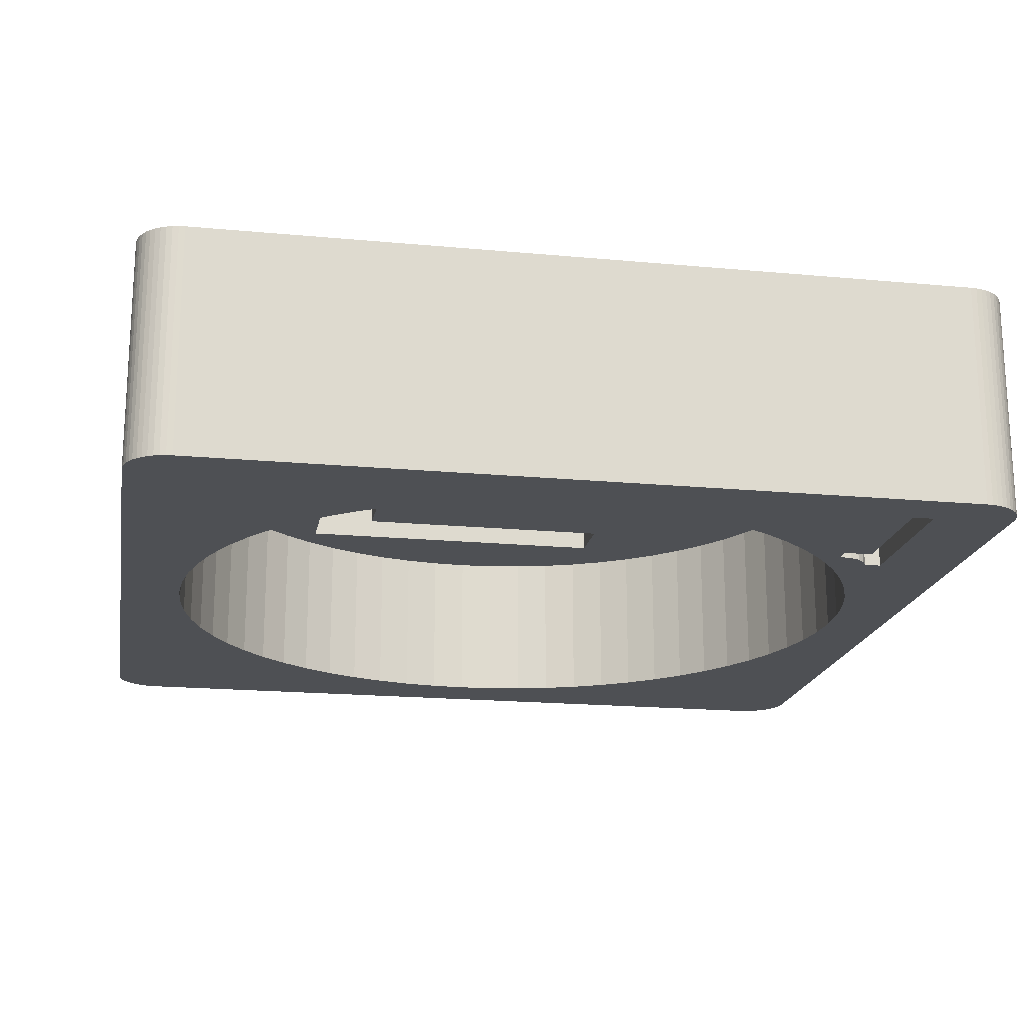
<metadata>
{"format":"obj","ext":"obj","renderer":"f3d","projection":"perspective","resolution":1024,"background":"white","views":[{"elev":-18.8,"azim":-10.1,"up":"+Z"}]}
</metadata>
<code>
g MeshBody1:22
v 0.2087 0.1778 0.00101
v 0.2087 0.1779 0.00101
v 0.2087 0.1779 0.00365
v 0.2087 0.1765 0.00365
v 0.2087 0.1765 0.00101
v 0.2087 0.1766 0.00101
v 0.2087 0.1768 0.00101
v 0.2087 0.1772 0.00101
v 0.2088 0.1765 0.00101
v 0.209 0.1765 0.00365
v 0.209 0.1765 0.00101
v 0.209 0.1765 0.00101
v 0.209 0.1767 0.00101
v 0.209 0.1783 0.00365
v 0.209 0.1783 0.00101
v 0.209 0.1776 0.00101
v 0.209 0.1771 0.00101
v 0.2087 0.1779 0.00101
v 0.2084 0.1779 0.00101
v 0.2084 0.1779 0.00365
v 0.2088 0.1783 0.00101
v 0.2088 0.1783 0.00101
v 0.2088 0.1783 0.00365
v 0.2087 0.1782 0.00101
v 0.2087 0.1782 0.00365
v 0.2087 0.1781 0.00101
v 0.2087 0.1781 0.00365
v 0.2086 0.1781 0.00101
v 0.2086 0.1781 0.00101
v 0.2086 0.1781 0.00365
v 0.2084 0.1781 0.00101
v 0.2084 0.1781 0.00365
v 0.2034 0.1834 0.00291
v 0.2033 0.1834 0.00291
v 0.2033 0.1834 0.00365
v 0.2066 0.1834 0.00365
v 0.2066 0.1834 0.00291
v 0.2066 0.1834 0.00291
v 0.2062 0.1834 0.00291
v 0.2062 0.1834 0.00291
v 0.2058 0.1834 0.00291
v 0.2058 0.1834 0.00291
v 0.2054 0.1834 0.00291
v 0.2053 0.1834 0.00291
v 0.205 0.1834 0.00291
v 0.2049 0.1834 0.00291
v 0.2046 0.1834 0.00291
v 0.2045 0.1834 0.00291
v 0.2042 0.1834 0.00291
v 0.2041 0.1834 0.00291
v 0.2038 0.1834 0.00291
v 0.2037 0.1834 0.00291
v 0.2066 0.1841 0.00291
v 0.2066 0.1841 0.00365
v 0.2066 0.1841 0.00291
v 0.2026 0.1841 0.00365
v 0.2026 0.1841 0.00291
v 0.2029 0.1841 0.00291
v 0.2029 0.1841 0.00291
v 0.2033 0.1841 0.00291
v 0.2033 0.1841 0.00291
v 0.2037 0.1841 0.00291
v 0.2037 0.1841 0.00291
v 0.2041 0.1841 0.00291
v 0.2041 0.1841 0.00291
v 0.2045 0.1841 0.00291
v 0.2046 0.1841 0.00291
v 0.2049 0.1841 0.00291
v 0.205 0.1841 0.00291
v 0.2053 0.1841 0.00291
v 0.2054 0.1841 0.00291
v 0.2058 0.1841 0.00291
v 0.2058 0.1841 0.00291
v 0.2062 0.1841 0.00291
v 0.2062 0.1841 0.00291
v 0.2026 0.1836 0.00291
v 0.2026 0.1787 0.00365
v 0.2026 0.1787 0.00291
v 0.2028 0.1787 0.00291
v 0.2066 0.1787 0.00365
v 0.2066 0.1787 0.00291
v 0.2066 0.1787 0.00291
v 0.2065 0.1787 0.00291
v 0.2062 0.1787 0.00291
v 0.2061 0.1787 0.00291
v 0.2058 0.1787 0.00291
v 0.2057 0.1787 0.00291
v 0.2053 0.1787 0.00291
v 0.2052 0.1787 0.00291
v 0.2049 0.1787 0.00291
v 0.2048 0.1787 0.00291
v 0.2045 0.1787 0.00291
v 0.2044 0.1787 0.00291
v 0.2041 0.1787 0.00291
v 0.204 0.1787 0.00291
v 0.2037 0.1787 0.00291
v 0.2036 0.1787 0.00291
v 0.2033 0.1787 0.00291
v 0.2032 0.1787 0.00291
v 0.2029 0.1787 0.00291
v 0.2033 0.1794 0.00291
v 0.2036 0.1794 0.00291
v 0.2037 0.1794 0.00291
v 0.204 0.1794 0.00291
v 0.2041 0.1794 0.00291
v 0.2044 0.1794 0.00291
v 0.2045 0.1794 0.00291
v 0.2048 0.1794 0.00291
v 0.2049 0.1794 0.00291
v 0.2052 0.1794 0.00291
v 0.2053 0.1794 0.00291
v 0.2056 0.1794 0.00291
v 0.2058 0.1794 0.00291
v 0.206 0.1794 0.00291
v 0.2062 0.1794 0.00291
v 0.2064 0.1794 0.00291
v 0.2066 0.1794 0.00291
v 0.2066 0.1794 0.00291
v 0.2066 0.1794 0.00365
v 0.2033 0.1794 0.00365
v 0.2033 0.1811 0.00291
v 0.2033 0.1811 0.00365
v 0.2063 0.1811 0.00291
v 0.2062 0.1811 0.00291
v 0.206 0.1811 0.00291
v 0.2058 0.1811 0.00291
v 0.2055 0.1811 0.00291
v 0.2053 0.1811 0.00291
v 0.2051 0.1811 0.00291
v 0.2049 0.1811 0.00291
v 0.2047 0.1811 0.00291
v 0.2045 0.1811 0.00291
v 0.2043 0.1811 0.00291
v 0.2041 0.1811 0.00291
v 0.2039 0.1811 0.00291
v 0.2037 0.1811 0.00291
v 0.2035 0.1811 0.00291
v 0.2063 0.1811 0.00365
v 0.2063 0.1818 0.00291
v 0.2063 0.1818 0.00365
v 0.2033 0.1818 0.00291
v 0.2034 0.1818 0.00291
v 0.2037 0.1818 0.00291
v 0.2038 0.1818 0.00291
v 0.2041 0.1818 0.00291
v 0.2043 0.1818 0.00291
v 0.2045 0.1818 0.00291
v 0.2047 0.1818 0.00291
v 0.2049 0.1818 0.00291
v 0.2051 0.1818 0.00291
v 0.2053 0.1818 0.00291
v 0.2055 0.1818 0.00291
v 0.2058 0.1818 0.00291
v 0.2059 0.1818 0.00291
v 0.2062 0.1818 0.00291
v 0.2033 0.1818 0.00365
v 0.2094 0.1759 0.00101
v 0.2073 0.1774 0.00101
v 0.2076 0.1776 0.00101
v 0.2079 0.1779 0.00101
v 0.2082 0.1782 0.00101
v 0.2085 0.1786 0.00101
v 0.2087 0.1789 0.00101
v 0.2029 0.1772 0.00291
v 0.2026 0.1774 0.00291
v 0.2026 0.1845 0.00291
v 0.2029 0.1847 0.00291
v 0.2033 0.177 0.00291
v 0.2033 0.1849 0.00291
v 0.2037 0.1769 0.00291
v 0.2037 0.185 0.00291
v 0.2041 0.1768 0.00291
v 0.2041 0.1851 0.00291
v 0.2045 0.1767 0.00291
v 0.2045 0.1852 0.00291
v 0.2049 0.1767 0.00291
v 0.2049 0.1852 0.00291
v 0.2053 0.1767 0.00291
v 0.2053 0.1852 0.00291
v 0.2058 0.1768 0.00291
v 0.2058 0.1851 0.00291
v 0.2062 0.1769 0.00291
v 0.2062 0.185 0.00291
v 0.2066 0.1849 0.00291
v 0.2069 0.1772 0.00291
v 0.2066 0.177 0.00291
v 0.2004 0.1759 0.00101
v 0.2094 0.1759 0.00365
v 0.2004 0.1759 0.00365
v 0.2095 0.1759 0.00365
v 0.2095 0.1759 0.00101
v 0.2095 0.176 0.00365
v 0.2095 0.176 0.00101
v 0.2096 0.176 0.00365
v 0.2096 0.176 0.00101
v 0.2097 0.176 0.00365
v 0.2097 0.176 0.00101
v 0.2097 0.176 0.00365
v 0.2097 0.176 0.00101
v 0.2098 0.1761 0.00365
v 0.2098 0.1761 0.00101
v 0.2098 0.1761 0.00101
v 0.2098 0.1761 0.00365
v 0.2099 0.1762 0.00101
v 0.2099 0.1762 0.00365
v 0.2099 0.1763 0.00101
v 0.2099 0.1763 0.00365
v 0.2099 0.1763 0.00101
v 0.2099 0.1763 0.00365
v 0.2099 0.1764 0.00101
v 0.2099 0.1764 0.00365
v 0.2099 0.1765 0.00101
v 0.2099 0.1765 0.00365
v 0.2099 0.1854 0.00101
v 0.2099 0.1854 0.00365
v 0.2099 0.1855 0.00101
v 0.2099 0.1855 0.00365
v 0.2099 0.1856 0.00101
v 0.2099 0.1856 0.00365
v 0.2099 0.1856 0.00101
v 0.2099 0.1856 0.00365
v 0.2099 0.1857 0.00101
v 0.2099 0.1857 0.00365
v 0.2098 0.1857 0.00101
v 0.2098 0.1857 0.00365
v 0.2098 0.1858 0.00101
v 0.2098 0.1858 0.00365
v 0.2097 0.1858 0.00365
v 0.2097 0.1858 0.00101
v 0.2097 0.1859 0.00365
v 0.2097 0.1859 0.00101
v 0.2096 0.1859 0.00365
v 0.2096 0.1859 0.00101
v 0.2095 0.1859 0.00365
v 0.2095 0.1859 0.00101
v 0.2095 0.1859 0.00365
v 0.2095 0.1859 0.00101
v 0.2094 0.1859 0.00365
v 0.2094 0.1859 0.00101
v 0.2004 0.1859 0.00365
v 0.2004 0.1859 0.00101
v 0.2004 0.1859 0.00365
v 0.2004 0.1859 0.00101
v 0.2003 0.1859 0.00365
v 0.2003 0.1859 0.00101
v 0.2002 0.1859 0.00365
v 0.2002 0.1859 0.00101
v 0.2002 0.1859 0.00365
v 0.2002 0.1859 0.00101
v 0.2001 0.1858 0.00365
v 0.2001 0.1858 0.00101
v 0.2001 0.1858 0.00365
v 0.2001 0.1858 0.00101
v 0.2 0.1857 0.00101
v 0.2 0.1857 0.00365
v 0.2 0.1857 0.00101
v 0.2 0.1857 0.00365
v 0.2 0.1856 0.00101
v 0.2 0.1856 0.00365
v 0.1999 0.1856 0.00101
v 0.1999 0.1856 0.00365
v 0.1999 0.1855 0.00101
v 0.1999 0.1855 0.00365
v 0.1999 0.1854 0.00101
v 0.1999 0.1854 0.00365
v 0.1999 0.1765 0.00101
v 0.1999 0.1765 0.00365
v 0.1999 0.1764 0.00101
v 0.1999 0.1764 0.00365
v 0.1999 0.1763 0.00101
v 0.1999 0.1763 0.00365
v 0.2 0.1763 0.00101
v 0.2 0.1763 0.00365
v 0.2 0.1762 0.00101
v 0.2 0.1762 0.00365
v 0.2 0.1761 0.00101
v 0.2 0.1761 0.00365
v 0.2001 0.1761 0.00101
v 0.2001 0.1761 0.00365
v 0.2001 0.176 0.00365
v 0.2001 0.176 0.00101
v 0.2002 0.176 0.00365
v 0.2002 0.176 0.00101
v 0.2002 0.176 0.00365
v 0.2002 0.176 0.00101
v 0.2003 0.176 0.00365
v 0.2003 0.176 0.00101
v 0.2004 0.1759 0.00365
v 0.2004 0.1759 0.00101
v 0.2092 0.1809 0.00101
v 0.2092 0.1814 0.00101
v 0.2091 0.1818 0.00101
v 0.209 0.1822 0.00101
v 0.2089 0.1826 0.00101
v 0.2087 0.183 0.00101
v 0.2085 0.1833 0.00101
v 0.2082 0.1836 0.00101
v 0.2079 0.184 0.00101
v 0.2076 0.1842 0.00101
v 0.2073 0.1845 0.00101
v 0.2069 0.1847 0.00101
v 0.2066 0.1849 0.00101
v 0.2062 0.185 0.00101
v 0.2058 0.1851 0.00101
v 0.2053 0.1852 0.00101
v 0.2049 0.1852 0.00101
v 0.2045 0.1852 0.00101
v 0.2041 0.1851 0.00101
v 0.2007 0.1814 0.00101
v 0.2007 0.1809 0.00101
v 0.2007 0.1818 0.00101
v 0.2008 0.1822 0.00101
v 0.201 0.1826 0.00101
v 0.2012 0.183 0.00101
v 0.2014 0.1833 0.00101
v 0.2016 0.1836 0.00101
v 0.2019 0.184 0.00101
v 0.2022 0.1842 0.00101
v 0.2026 0.1845 0.00101
v 0.2029 0.1847 0.00101
v 0.2033 0.1849 0.00101
v 0.2037 0.185 0.00101
v 0.2092 0.1805 0.00101
v 0.2091 0.1801 0.00101
v 0.209 0.1797 0.00101
v 0.2089 0.1793 0.00101
v 0.2069 0.1772 0.00101
v 0.2066 0.177 0.00101
v 0.2062 0.1769 0.00101
v 0.2058 0.1768 0.00101
v 0.2053 0.1767 0.00101
v 0.2049 0.1767 0.00101
v 0.2045 0.1767 0.00101
v 0.2041 0.1768 0.00101
v 0.2037 0.1769 0.00101
v 0.2033 0.177 0.00101
v 0.2029 0.1772 0.00101
v 0.2026 0.1774 0.00101
v 0.2022 0.1776 0.00101
v 0.2019 0.1779 0.00101
v 0.2016 0.1782 0.00101
v 0.2014 0.1786 0.00101
v 0.2012 0.1789 0.00101
v 0.201 0.1793 0.00101
v 0.2008 0.1797 0.00101
v 0.2007 0.1801 0.00101
v 0.2007 0.1805 0.00101
v 0.2092 0.1805 0.00291
v 0.2092 0.1814 0.00291
v 0.2092 0.1809 0.00291
v 0.2091 0.1818 0.00291
v 0.2091 0.1801 0.00291
v 0.209 0.1822 0.00291
v 0.209 0.1797 0.00291
v 0.2089 0.1826 0.00291
v 0.2089 0.1793 0.00291
v 0.2087 0.183 0.00291
v 0.2087 0.1789 0.00291
v 0.2085 0.1833 0.00291
v 0.2085 0.1786 0.00291
v 0.2082 0.1836 0.00291
v 0.2082 0.1782 0.00291
v 0.2079 0.184 0.00291
v 0.2079 0.1779 0.00291
v 0.2076 0.1842 0.00291
v 0.2076 0.1776 0.00291
v 0.2073 0.1774 0.00291
v 0.2073 0.1845 0.00291
v 0.2069 0.1847 0.00291
v 0.2022 0.1842 0.00291
v 0.2022 0.1776 0.00291
v 0.2019 0.184 0.00291
v 0.2019 0.1779 0.00291
v 0.2016 0.1836 0.00291
v 0.2016 0.1782 0.00291
v 0.2014 0.1833 0.00291
v 0.2014 0.1786 0.00291
v 0.2012 0.183 0.00291
v 0.2012 0.1789 0.00291
v 0.201 0.1826 0.00291
v 0.201 0.1793 0.00291
v 0.2008 0.1822 0.00291
v 0.2008 0.1797 0.00291
v 0.2007 0.1818 0.00291
v 0.2007 0.1801 0.00291
v 0.2007 0.1814 0.00291
v 0.2007 0.1805 0.00291
v 0.2007 0.1809 0.00291
f 2 3 1
f 1 3 8
f 8 3 4
f 8 4 7
f 7 4 6
f 6 4 5
f 5 4 9
f 9 4 10
f 9 10 12
f 12 10 11
f 11 10 13
f 13 10 17
f 17 10 16
f 16 10 14
f 16 14 15
f 2 18 3
f 3 18 20
f 20 18 19
f 21 22 23
f 23 22 14
f 14 22 15
f 24 21 25
f 25 21 23
f 26 24 27
f 27 24 25
f 28 29 30
f 30 29 27
f 27 29 26
f 31 28 32
f 32 28 30
f 19 31 20
f 20 31 32
f 34 35 33
f 33 35 52
f 52 35 51
f 51 35 50
f 50 35 49
f 49 35 48
f 48 35 47
f 47 35 46
f 46 35 36
f 46 36 45
f 45 36 44
f 44 36 43
f 43 36 42
f 42 36 41
f 41 36 40
f 40 36 39
f 39 36 38
f 38 36 37
f 53 37 54
f 54 37 36
f 53 54 55
f 55 54 75
f 75 54 74
f 74 54 73
f 73 54 72
f 72 54 71
f 71 54 70
f 70 54 69
f 69 54 68
f 68 54 67
f 67 54 56
f 67 56 66
f 66 56 65
f 65 56 64
f 64 56 63
f 63 56 62
f 62 56 61
f 61 56 60
f 60 56 59
f 59 56 58
f 58 56 57
f 57 56 76
f 76 56 77
f 76 77 78
f 78 77 79
f 79 77 100
f 100 77 99
f 99 77 98
f 98 77 97
f 97 77 96
f 96 77 95
f 95 77 94
f 94 77 93
f 93 77 92
f 92 77 80
f 92 80 91
f 91 80 90
f 90 80 89
f 89 80 88
f 88 80 87
f 87 80 86
f 86 80 85
f 85 80 84
f 84 80 83
f 83 80 82
f 82 80 81
f 101 102 120
f 120 102 103
f 120 103 104
f 104 105 120
f 120 105 106
f 120 106 107
f 107 108 120
f 120 108 109
f 120 109 119
f 119 109 110
f 119 110 111
f 111 112 119
f 119 112 113
f 119 113 114
f 114 115 119
f 119 115 116
f 119 116 117
f 117 118 119
f 121 101 122
f 122 101 120
f 123 124 138
f 138 124 125
f 138 125 126
f 126 127 138
f 138 127 128
f 138 128 129
f 129 130 138
f 138 130 131
f 138 131 122
f 122 131 132
f 122 132 133
f 133 134 122
f 122 134 135
f 122 135 136
f 136 137 122
f 122 137 121
f 139 123 140
f 140 123 138
f 141 142 156
f 156 142 143
f 156 143 144
f 144 145 156
f 156 145 146
f 156 146 147
f 147 148 156
f 156 148 149
f 156 149 140
f 140 149 150
f 140 150 151
f 151 152 140
f 140 152 153
f 140 153 154
f 154 155 140
f 140 155 139
f 34 141 35
f 35 141 156
f 118 81 119
f 119 81 80
f 159 6 158
f 158 6 5
f 158 5 157
f 157 5 9
f 9 12 157
f 6 159 7
f 7 159 160
f 12 11 157
f 157 11 13
f 7 160 8
f 8 160 161
f 13 17 157
f 1 8 18
f 18 8 19
f 19 8 161
f 19 161 31
f 31 161 162
f 31 162 28
f 28 162 29
f 17 16 157
f 29 162 26
f 26 162 24
f 24 162 163
f 24 163 21
f 21 163 22
f 76 78 166
f 166 78 165
f 165 78 79
f 165 79 164
f 79 100 164
f 58 57 167
f 167 57 166
f 166 57 76
f 100 99 164
f 164 99 168
f 59 58 167
f 99 98 168
f 59 167 60
f 60 167 169
f 98 97 168
f 168 97 170
f 61 60 169
f 121 137 101
f 101 137 102
f 97 96 170
f 62 61 171
f 171 61 169
f 137 136 102
f 102 136 103
f 96 95 170
f 170 95 172
f 63 62 171
f 136 135 103
f 103 135 104
f 95 94 172
f 64 63 173
f 173 63 171
f 135 134 104
f 104 134 105
f 94 93 172
f 172 93 174
f 134 133 105
f 105 133 106
f 65 64 173
f 50 49 145
f 145 49 146
f 93 92 174
f 133 132 106
f 106 132 107
f 66 65 175
f 175 65 173
f 49 48 146
f 146 48 147
f 92 91 174
f 174 91 176
f 132 131 107
f 107 131 108
f 67 66 175
f 48 47 147
f 147 47 148
f 91 90 176
f 131 130 108
f 108 130 109
f 68 67 177
f 177 67 175
f 47 46 148
f 148 46 149
f 90 89 176
f 176 89 178
f 130 129 109
f 109 129 110
f 69 68 177
f 46 45 149
f 149 45 150
f 89 88 178
f 129 128 110
f 110 128 111
f 70 69 179
f 179 69 177
f 45 44 150
f 150 44 151
f 88 87 178
f 178 87 180
f 128 127 111
f 111 127 112
f 71 70 179
f 44 43 151
f 151 43 152
f 87 86 180
f 127 126 112
f 112 126 113
f 72 71 181
f 181 71 179
f 43 42 152
f 152 42 153
f 86 85 180
f 180 85 182
f 126 125 113
f 113 125 114
f 73 72 181
f 42 41 153
f 153 41 154
f 85 84 182
f 125 124 114
f 114 124 115
f 74 73 183
f 183 73 181
f 41 40 154
f 154 40 155
f 38 37 117
f 117 37 118
f 118 37 185
f 118 185 81
f 81 185 186
f 81 186 82
f 37 53 185
f 185 53 184
f 184 53 55
f 84 83 182
f 182 83 186
f 75 74 183
f 40 39 155
f 155 39 139
f 139 39 116
f 139 116 123
f 123 116 115
f 123 115 124
f 83 82 186
f 55 75 184
f 184 75 183
f 39 38 116
f 116 38 117
f 187 188 189
f 188 187 157
f 157 190 188
f 190 157 191
f 191 192 190
f 192 191 193
f 193 194 192
f 194 193 195
f 195 196 194
f 196 195 197
f 197 198 196
f 198 197 199
f 199 200 198
f 200 199 201
f 200 202 203
f 202 200 201
f 203 204 205
f 204 203 202
f 205 206 207
f 206 205 204
f 207 208 209
f 208 207 206
f 209 210 211
f 210 209 208
f 211 212 213
f 212 211 210
f 213 214 215
f 214 213 212
f 215 216 217
f 216 215 214
f 217 218 219
f 218 217 216
f 219 220 221
f 220 219 218
f 221 222 223
f 222 221 220
f 223 224 225
f 224 223 222
f 225 226 227
f 226 225 224
f 226 228 227
f 228 226 229
f 229 230 228
f 230 229 231
f 231 232 230
f 232 231 233
f 233 234 232
f 234 233 235
f 235 236 234
f 236 235 237
f 237 238 236
f 238 237 239
f 239 240 238
f 240 239 241
f 241 242 240
f 242 241 243
f 243 244 242
f 244 243 245
f 245 246 244
f 246 245 247
f 247 248 246
f 248 247 249
f 249 250 248
f 250 249 251
f 251 252 250
f 252 251 253
f 254 252 253
f 252 254 255
f 256 255 254
f 255 256 257
f 258 257 256
f 257 258 259
f 260 259 258
f 259 260 261
f 262 261 260
f 261 262 263
f 264 263 262
f 263 264 265
f 266 265 264
f 265 266 267
f 268 267 266
f 267 268 269
f 270 269 268
f 269 270 271
f 272 271 270
f 271 272 273
f 274 273 272
f 273 274 275
f 276 275 274
f 275 276 277
f 278 277 276
f 277 278 279
f 278 280 279
f 280 278 281
f 281 282 280
f 282 281 283
f 283 284 282
f 284 283 285
f 285 286 284
f 286 285 287
f 287 288 286
f 288 287 289
f 36 140 119
f 35 140 36
f 140 35 156
f 3 20 4
f 217 213 215
f 217 211 213
f 219 211 217
f 219 209 211
f 221 209 219
f 221 207 209
f 223 207 221
f 223 205 207
f 225 205 223
f 225 203 205
f 227 203 225
f 227 200 203
f 228 200 227
f 228 198 200
f 230 198 228
f 230 196 198
f 232 196 230
f 232 194 196
f 234 194 232
f 234 192 194
f 236 192 234
f 236 190 192
f 238 190 236
f 238 188 190
f 238 14 188
f 238 23 14
f 238 25 23
f 238 27 25
f 238 30 27
f 238 32 30
f 32 54 20
f 238 54 32
f 238 56 54
f 56 240 77
f 240 56 238
f 10 188 14
f 4 188 10
f 54 4 20
f 36 4 54
f 119 4 36
f 80 4 119
f 77 4 80
f 77 188 4
f 77 189 188
f 240 189 77
f 242 189 240
f 242 288 189
f 242 286 288
f 244 286 242
f 244 284 286
f 246 284 244
f 248 284 246
f 248 282 284
f 248 280 282
f 250 280 248
f 250 279 280
f 252 279 250
f 255 279 252
f 255 277 279
f 257 277 255
f 257 275 277
f 257 273 275
f 259 273 257
f 261 273 259
f 261 271 273
f 261 269 271
f 263 269 261
f 263 267 269
f 267 263 265
f 138 119 140
f 122 119 138
f 119 122 120
f 289 189 288
f 189 289 187
f 212 216 214
f 210 216 212
f 210 218 216
f 208 218 210
f 208 220 218
f 206 220 208
f 206 222 220
f 204 222 206
f 204 224 222
f 202 224 204
f 202 226 224
f 201 226 202
f 201 229 226
f 199 229 201
f 199 231 229
f 197 231 199
f 197 233 231
f 195 233 197
f 195 235 233
f 193 235 195
f 193 237 235
f 191 237 193
f 191 239 237
f 157 239 191
f 290 239 157
f 291 239 290
f 292 239 291
f 293 239 292
f 294 239 293
f 295 239 294
f 296 239 295
f 297 239 296
f 298 239 297
f 299 239 298
f 300 239 299
f 301 239 300
f 302 239 301
f 303 239 302
f 304 239 303
f 305 239 304
f 306 239 305
f 307 239 306
f 308 239 307
f 241 309 310
f 241 311 309
f 241 312 311
f 241 313 312
f 241 314 313
f 241 315 314
f 241 316 315
f 241 317 316
f 241 318 317
f 241 319 318
f 241 320 319
f 241 321 320
f 241 322 321
f 241 308 322
f 308 241 239
f 157 323 290
f 157 324 323
f 157 325 324
f 157 326 325
f 22 326 15
f 15 326 157
f 15 157 16
f 22 163 326
f 2 1 18
f 157 327 158
f 157 328 327
f 157 329 328
f 157 330 329
f 157 331 330
f 157 332 331
f 157 333 332
f 157 334 333
f 187 334 157
f 187 335 334
f 187 336 335
f 187 337 336
f 187 338 337
f 187 339 338
f 187 340 339
f 187 341 340
f 187 342 341
f 187 343 342
f 187 344 343
f 187 345 344
f 187 346 345
f 187 347 346
f 187 310 347
f 187 241 310
f 187 243 241
f 289 243 187
f 287 243 289
f 287 245 243
f 285 245 287
f 285 247 245
f 285 249 247
f 283 249 285
f 281 249 283
f 281 251 249
f 278 251 281
f 278 253 251
f 278 254 253
f 276 254 278
f 276 256 254
f 274 256 276
f 272 256 274
f 272 258 256
f 272 260 258
f 270 260 272
f 268 260 270
f 268 262 260
f 266 262 268
f 262 266 264
f 182 330 180
f 330 182 329
f 348 349 350
f 348 351 349
f 352 351 348
f 352 353 351
f 354 353 352
f 354 355 353
f 356 355 354
f 356 357 355
f 358 357 356
f 358 359 357
f 360 359 358
f 360 361 359
f 362 361 360
f 362 363 361
f 364 363 362
f 364 365 363
f 366 365 364
f 367 365 366
f 367 368 365
f 367 369 368
f 185 369 367
f 185 184 369
f 51 50 144
f 144 50 145
f 52 51 143
f 143 51 144
f 33 52 142
f 142 52 143
f 34 33 141
f 141 33 142
f 165 370 166
f 371 370 165
f 371 372 370
f 373 372 371
f 373 374 372
f 375 374 373
f 375 376 374
f 377 376 375
f 377 378 376
f 379 378 377
f 379 380 378
f 381 380 379
f 381 382 380
f 383 382 381
f 383 384 382
f 385 384 383
f 385 386 384
f 387 386 385
f 386 387 388
f 186 329 182
f 329 186 328
f 185 328 186
f 328 185 327
f 367 327 185
f 327 367 158
f 366 158 367
f 158 366 159
f 364 159 366
f 159 364 160
f 161 364 362
f 364 161 160
f 162 362 360
f 362 162 161
f 163 360 358
f 360 163 162
f 326 358 356
f 358 326 163
f 325 356 354
f 356 325 326
f 324 354 352
f 354 324 325
f 323 352 348
f 352 323 324
f 290 348 350
f 348 290 323
f 291 350 349
f 350 291 290
f 292 349 351
f 349 292 291
f 293 351 353
f 351 293 292
f 294 353 355
f 353 294 293
f 295 355 357
f 355 295 294
f 296 357 359
f 357 296 295
f 297 359 361
f 359 297 296
f 298 361 363
f 361 298 297
f 365 298 363
f 298 365 299
f 368 299 365
f 299 368 300
f 369 300 368
f 300 369 301
f 184 301 369
f 301 184 302
f 183 302 184
f 302 183 303
f 181 303 183
f 303 181 304
f 179 304 181
f 304 179 305
f 177 305 179
f 305 177 306
f 175 306 177
f 306 175 307
f 173 307 175
f 307 173 308
f 171 308 173
f 308 171 322
f 169 322 171
f 322 169 321
f 167 321 169
f 321 167 320
f 166 320 167
f 320 166 319
f 370 319 166
f 319 370 318
f 372 318 370
f 318 372 317
f 372 316 317
f 316 372 374
f 374 315 316
f 315 374 376
f 376 314 315
f 314 376 378
f 378 313 314
f 313 378 380
f 380 312 313
f 312 380 382
f 382 311 312
f 311 382 384
f 384 309 311
f 309 384 386
f 386 310 309
f 310 386 388
f 388 347 310
f 347 388 387
f 387 346 347
f 346 387 385
f 385 345 346
f 345 385 383
f 383 344 345
f 344 383 381
f 381 343 344
f 343 381 379
f 379 342 343
f 342 379 377
f 377 341 342
f 341 377 375
f 375 340 341
f 340 375 373
f 371 340 373
f 340 371 339
f 165 339 371
f 339 165 338
f 164 338 165
f 338 164 337
f 168 337 164
f 337 168 336
f 170 336 168
f 336 170 335
f 172 335 170
f 335 172 334
f 174 334 172
f 334 174 333
f 176 333 174
f 333 176 332
f 178 332 176
f 332 178 331
f 180 331 178
f 331 180 330

</code>
